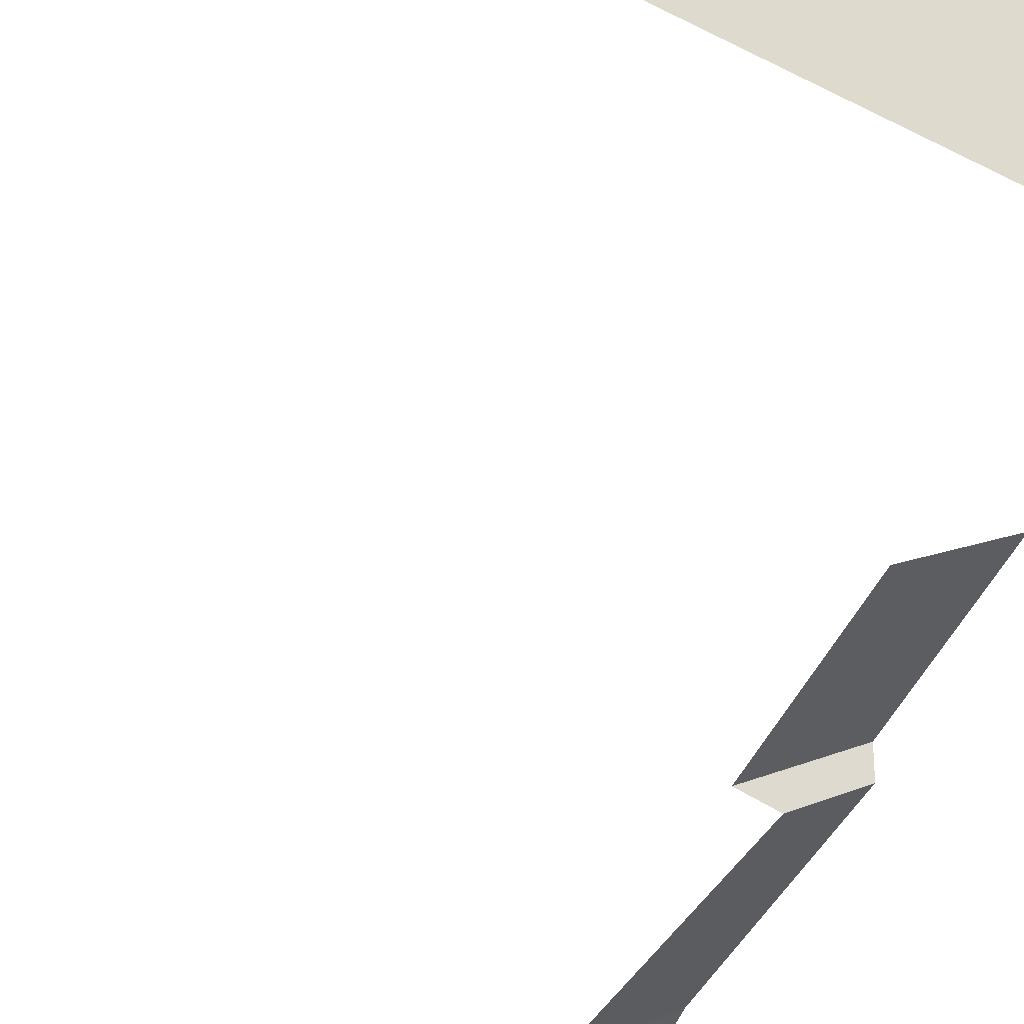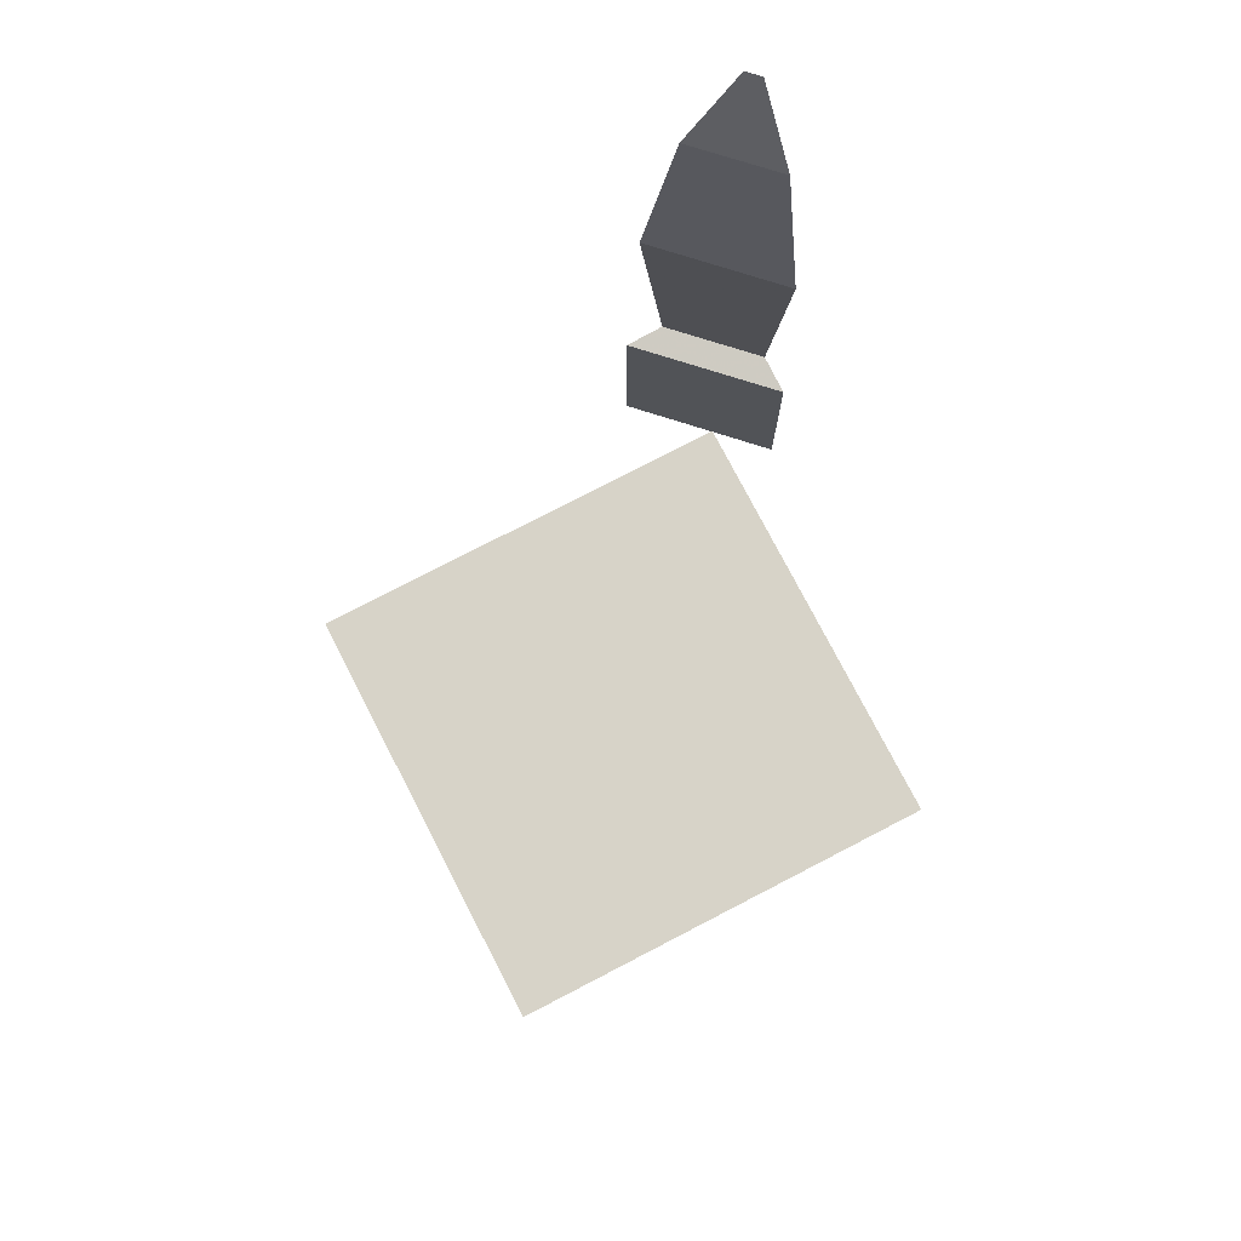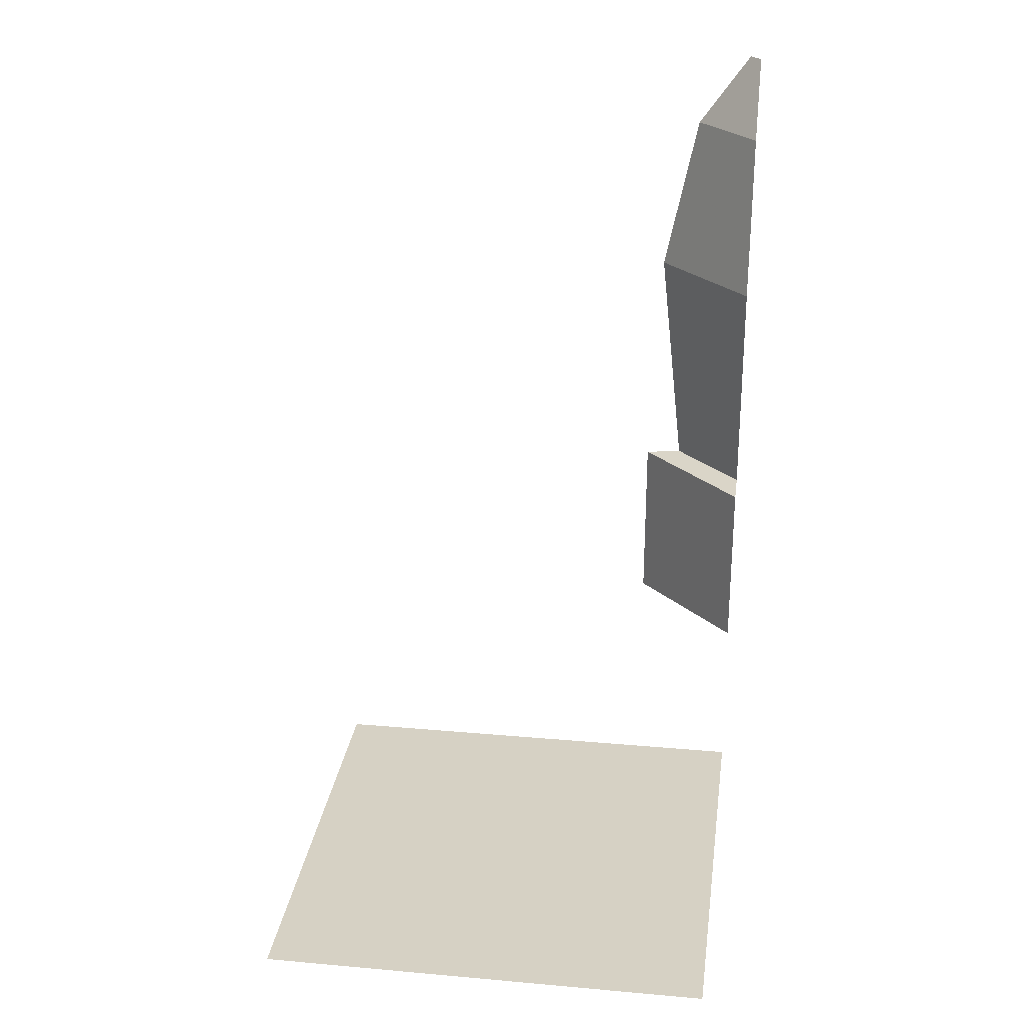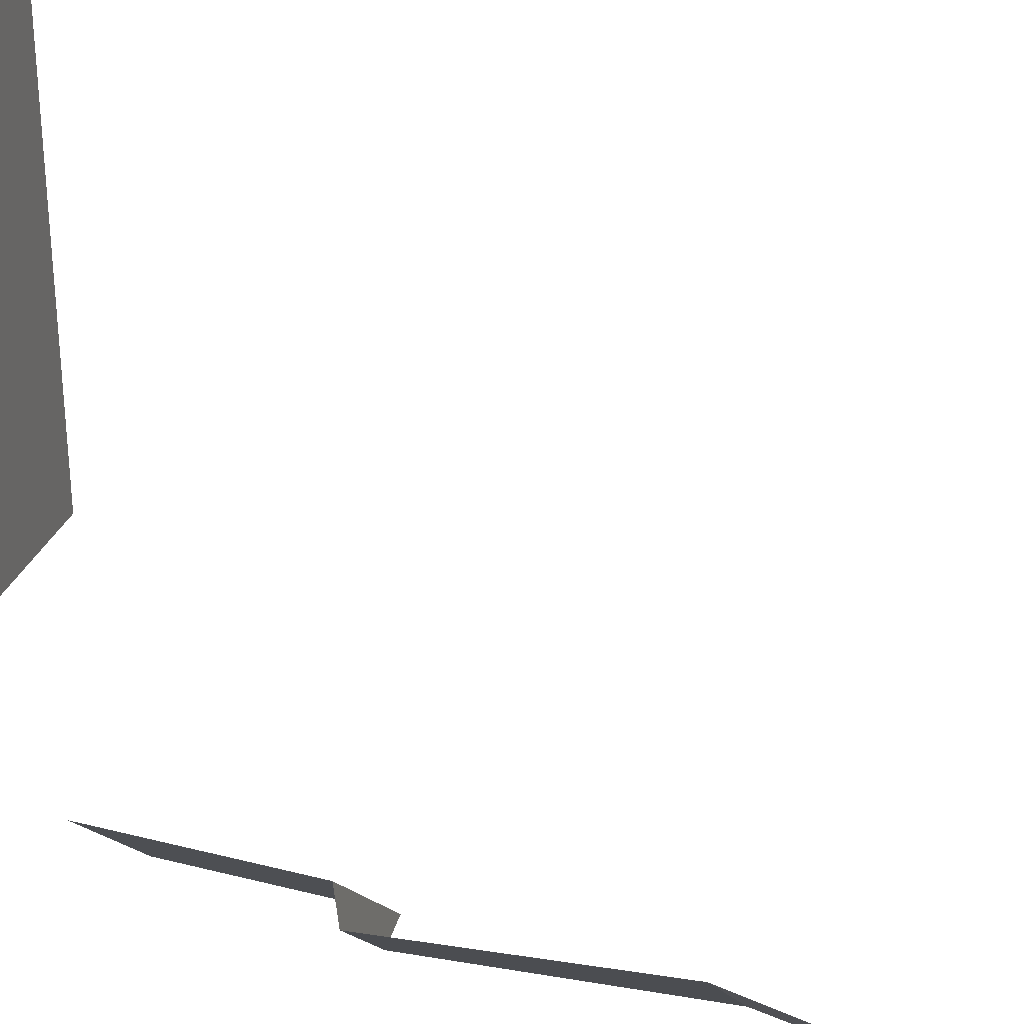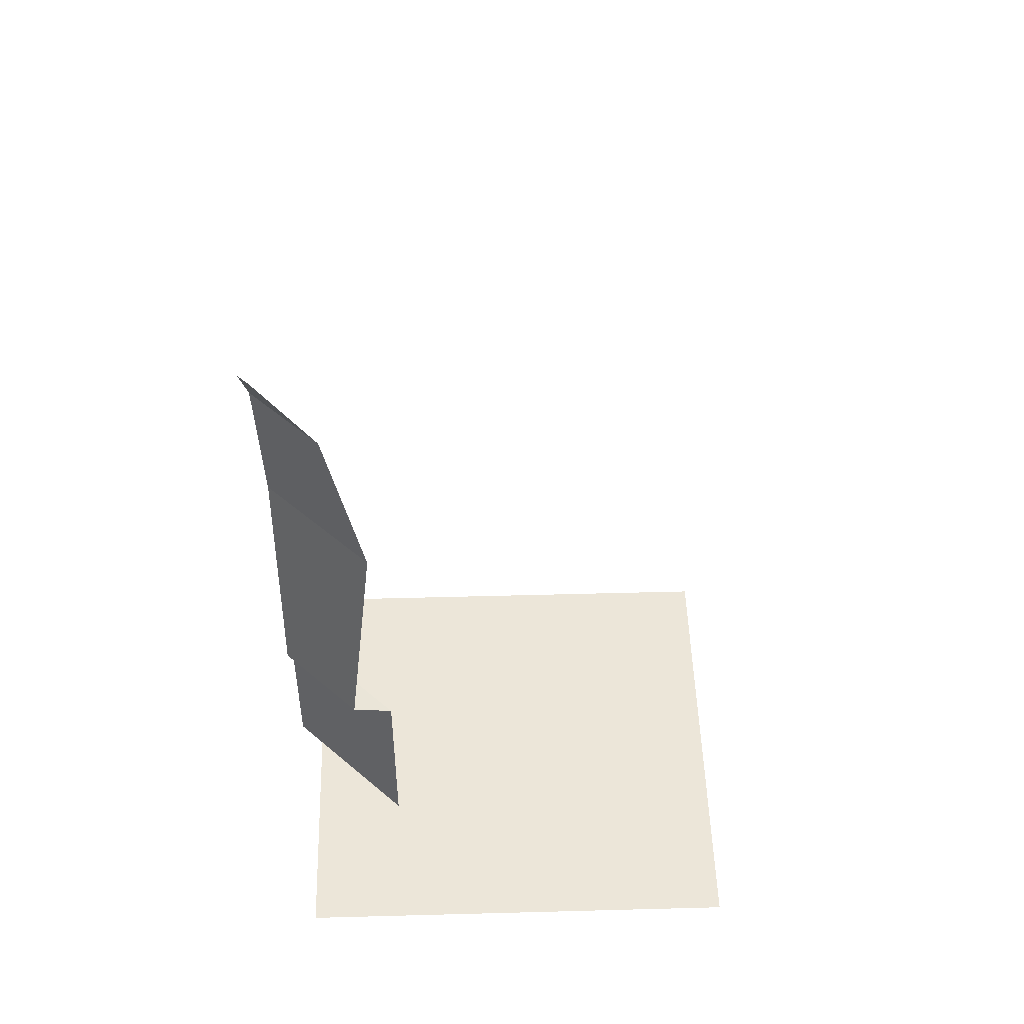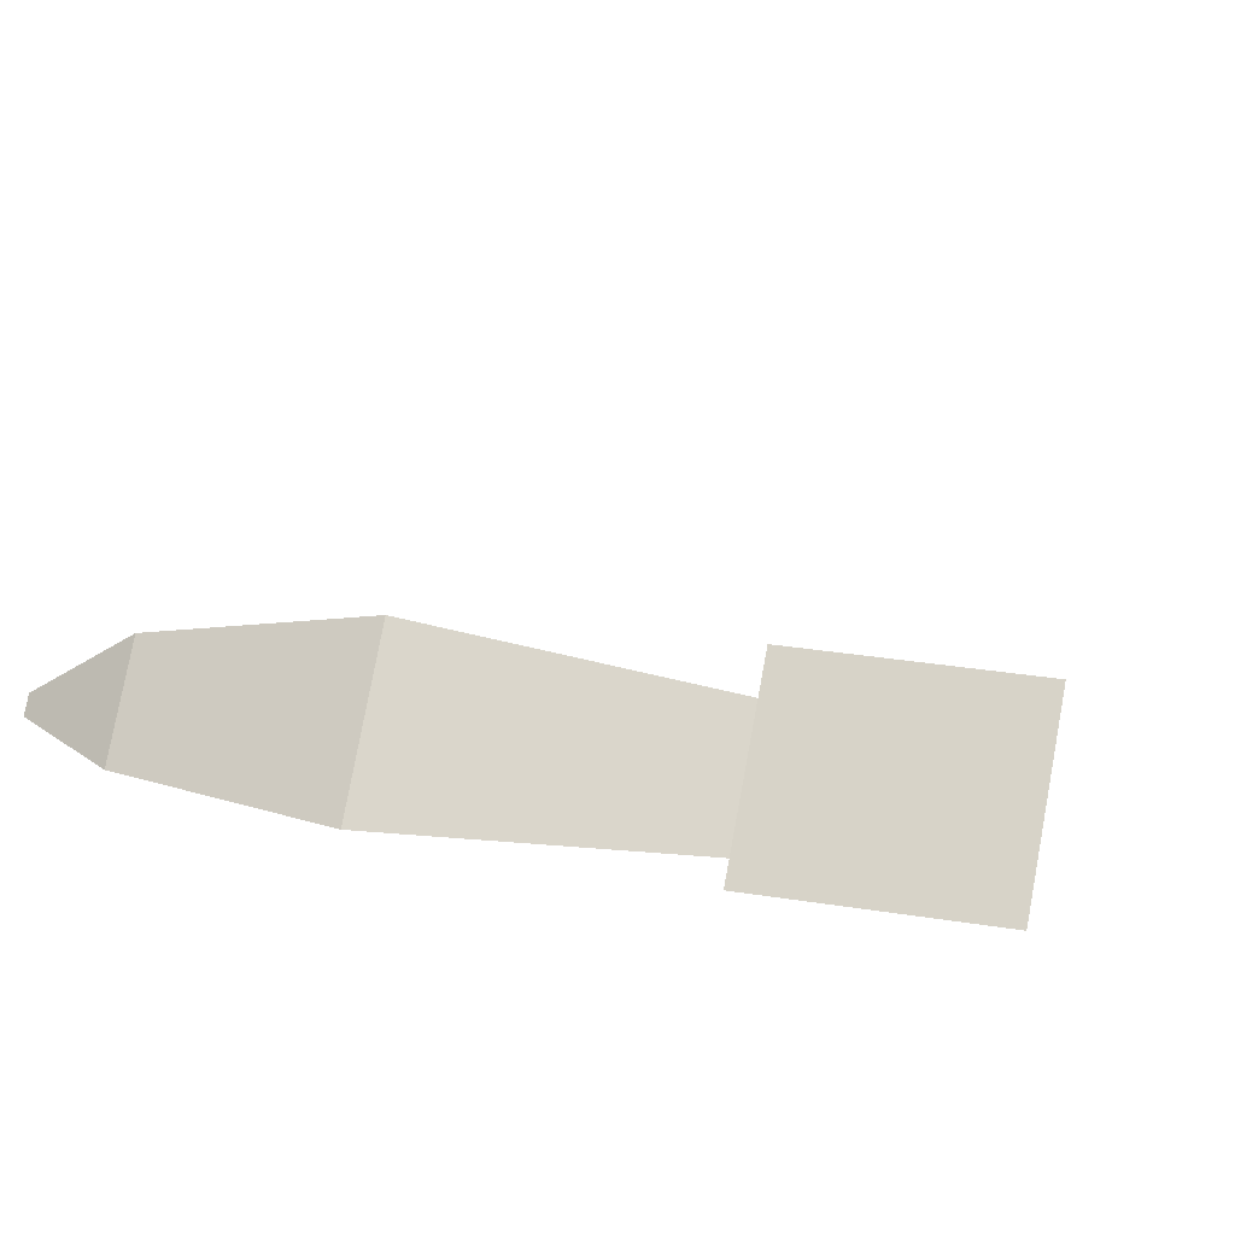
<metadata>
{"format":"obj","ext":"obj","renderer":"f3d","projection":"perspective","resolution":1024,"background":"white","views":[{"elev":-56.2,"azim":-27.8,"up":"+Z"},{"elev":76.7,"azim":-27.4,"up":"+Y"},{"elev":26.8,"azim":7.9,"up":"+Y"},{"elev":32.2,"azim":109.9,"up":"+Z"},{"elev":49.2,"azim":178.3,"up":"+Y"},{"elev":26.8,"azim":-75.3,"up":"+Z"}]}
</metadata>
<code>
v 0.5 -1.875 -0.5
v -0.5 -1.875 0.5
v -0.5 -1.875 -0.5
v 0.5 -1.875 0.5
v 0.5 -1 -0.2734
v 0.5 -1.375 -0.2734
v 0.2734 -1.375 -0.5
v 0.2734 -1 -0.5
v 0.5 -0.9922 -0.3516
v 0.3516 -0.9922 -0.5
v 0.5 -0.5 -0.2969
v 0.2969 -0.5 -0.5
v 0.5 -0.1562 -0.3672
v 0.3672 -0.1562 -0.5
v 0.5 0 -0.4766
v 0.4766 0 -0.5
v 0.5 -1.875 -0.5
f 1 2 3
f 2 1 4
f 5 8 9
f 9 8 10
f 5 6 7
f 5 7 8
f 9 10 11
f 11 10 12
f 11 12 13
f 13 12 14
f 13 14 15
f 15 14 16

</code>
